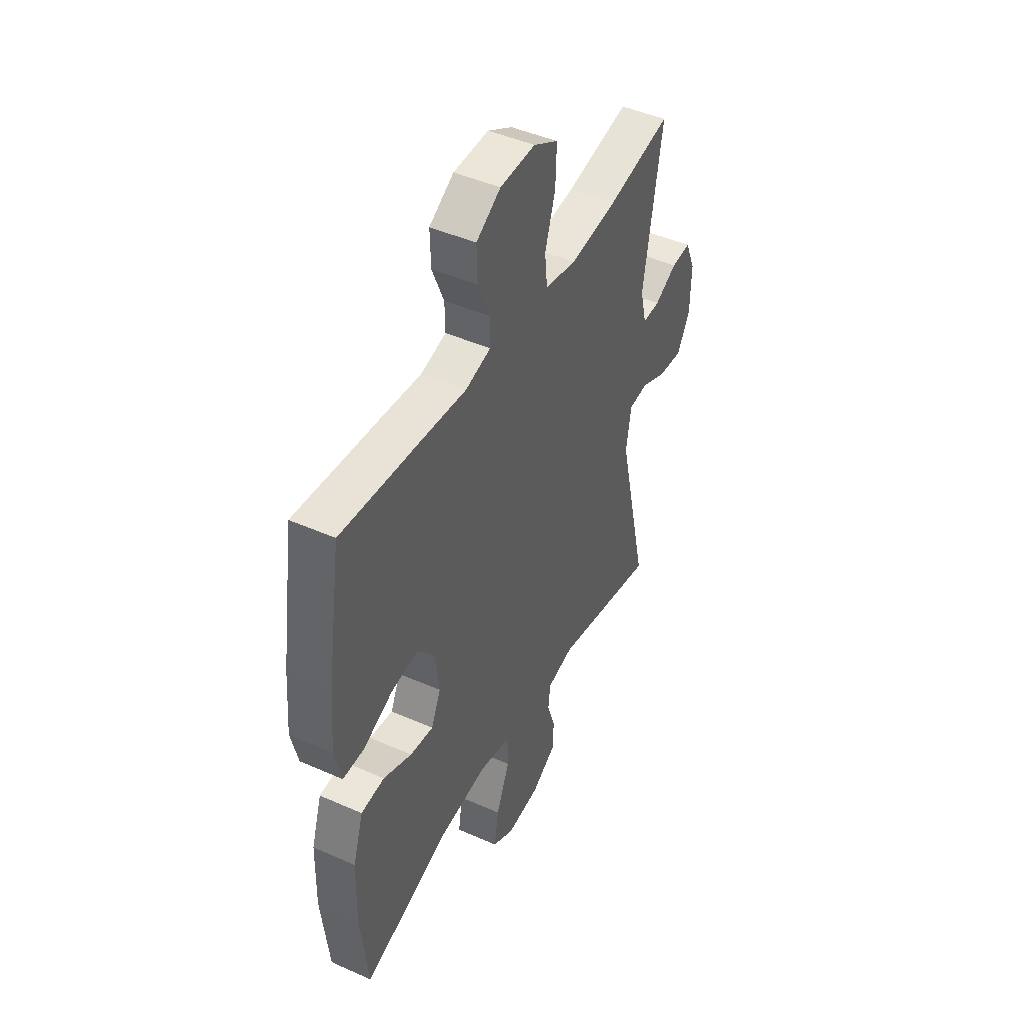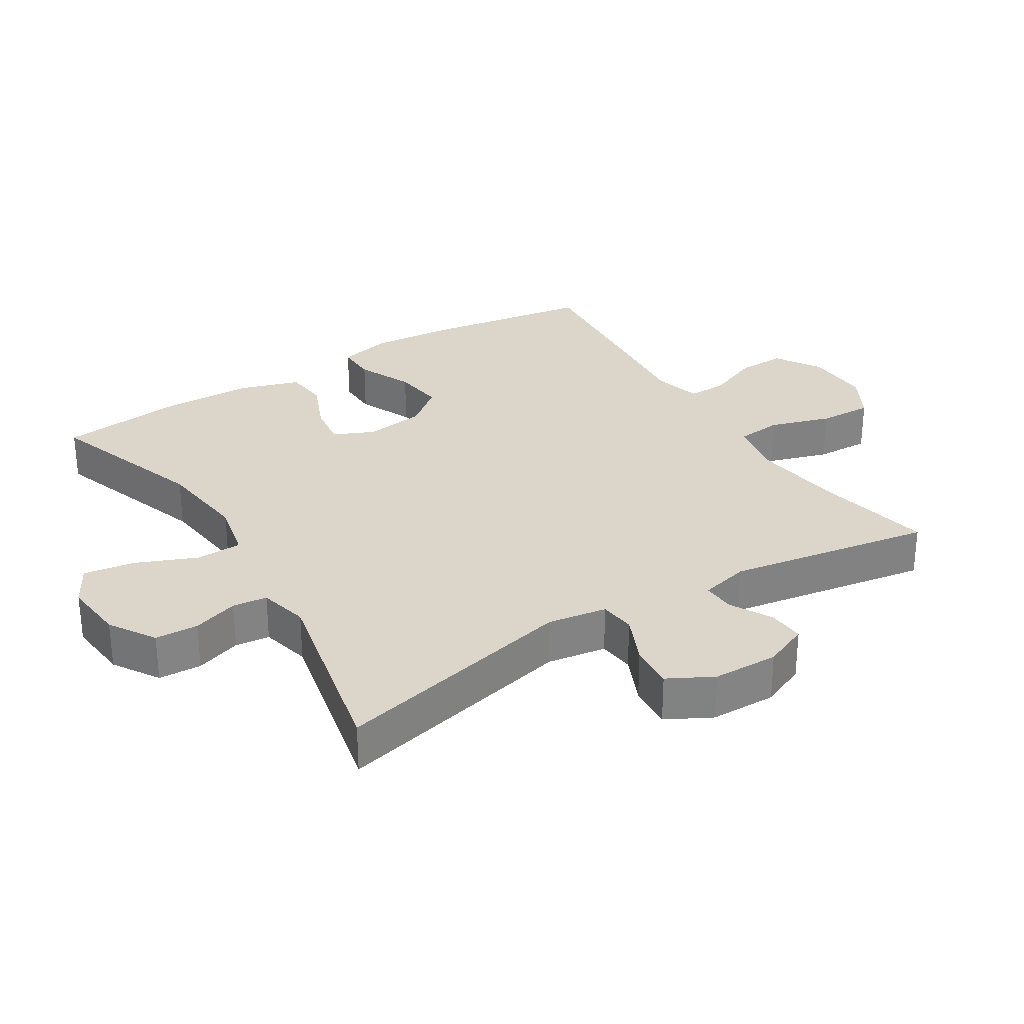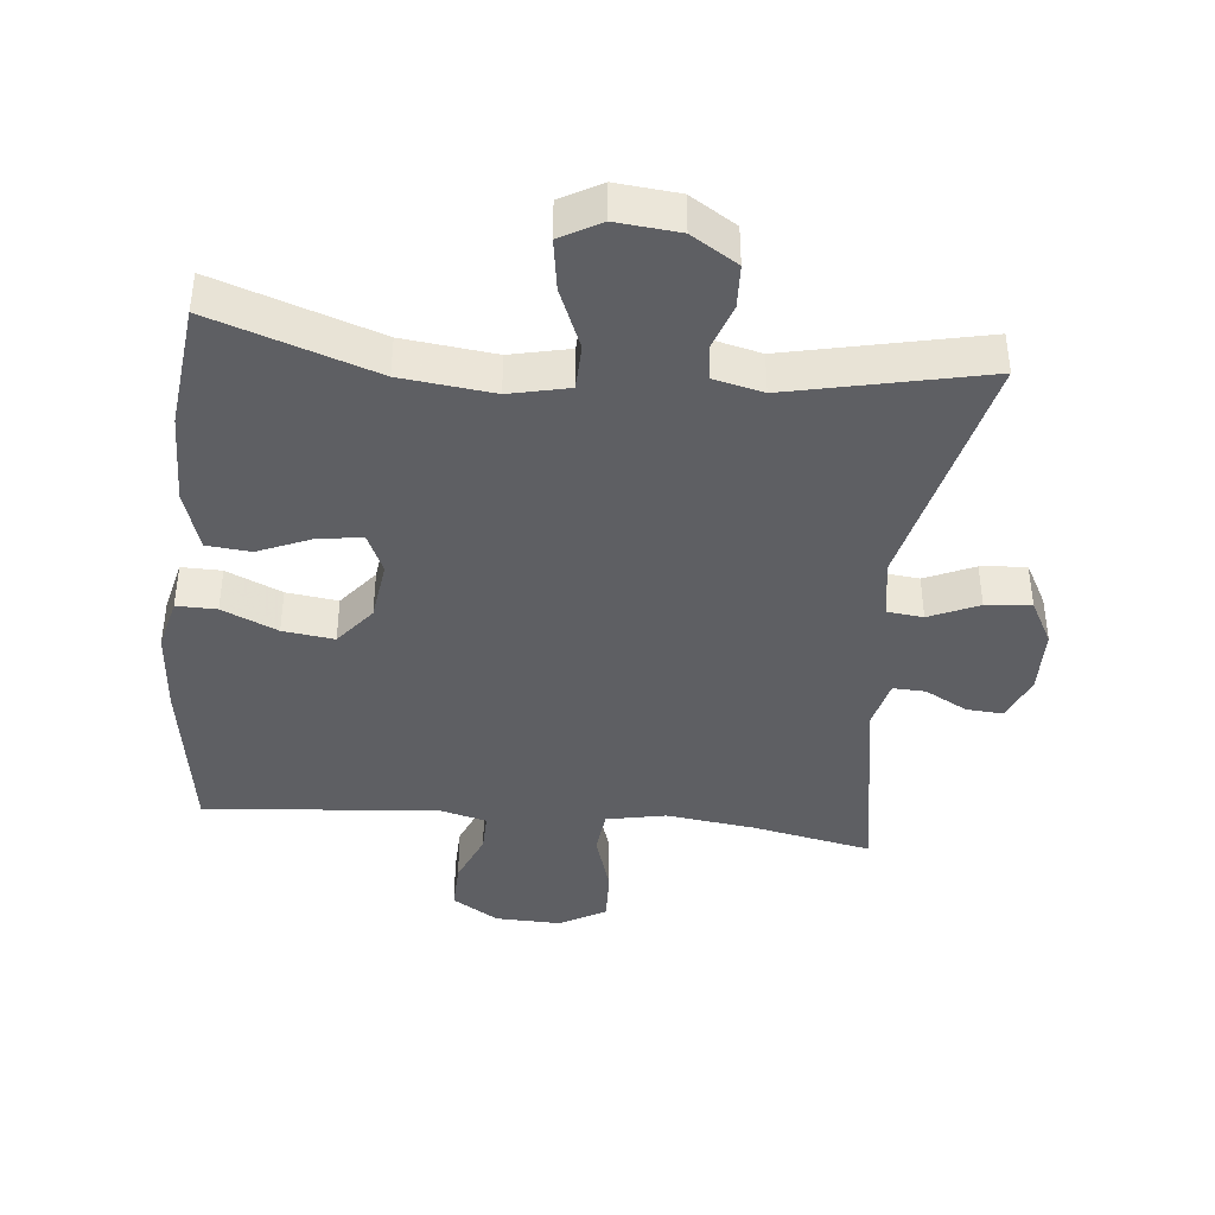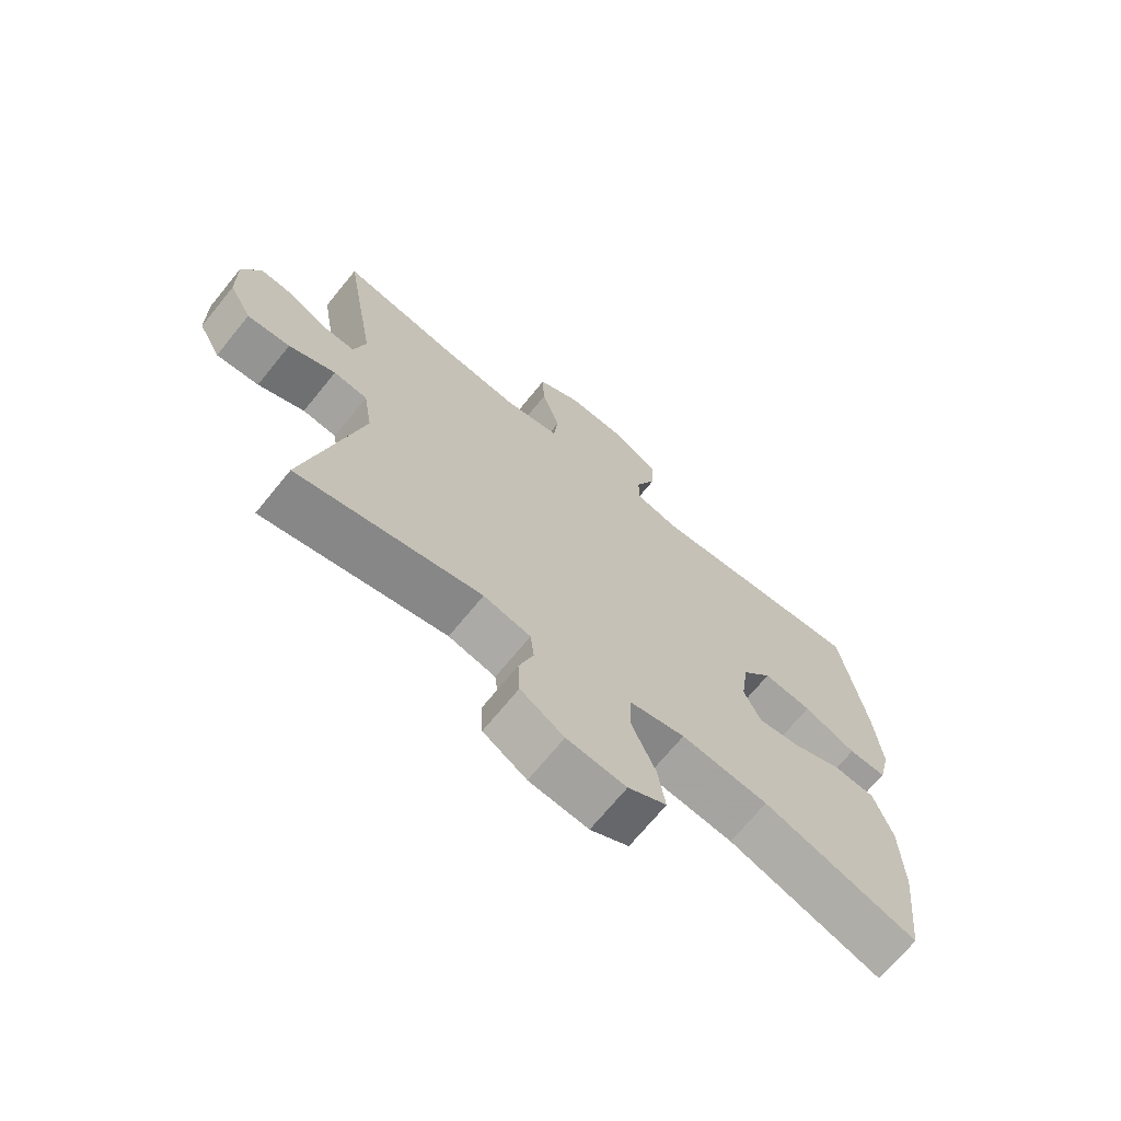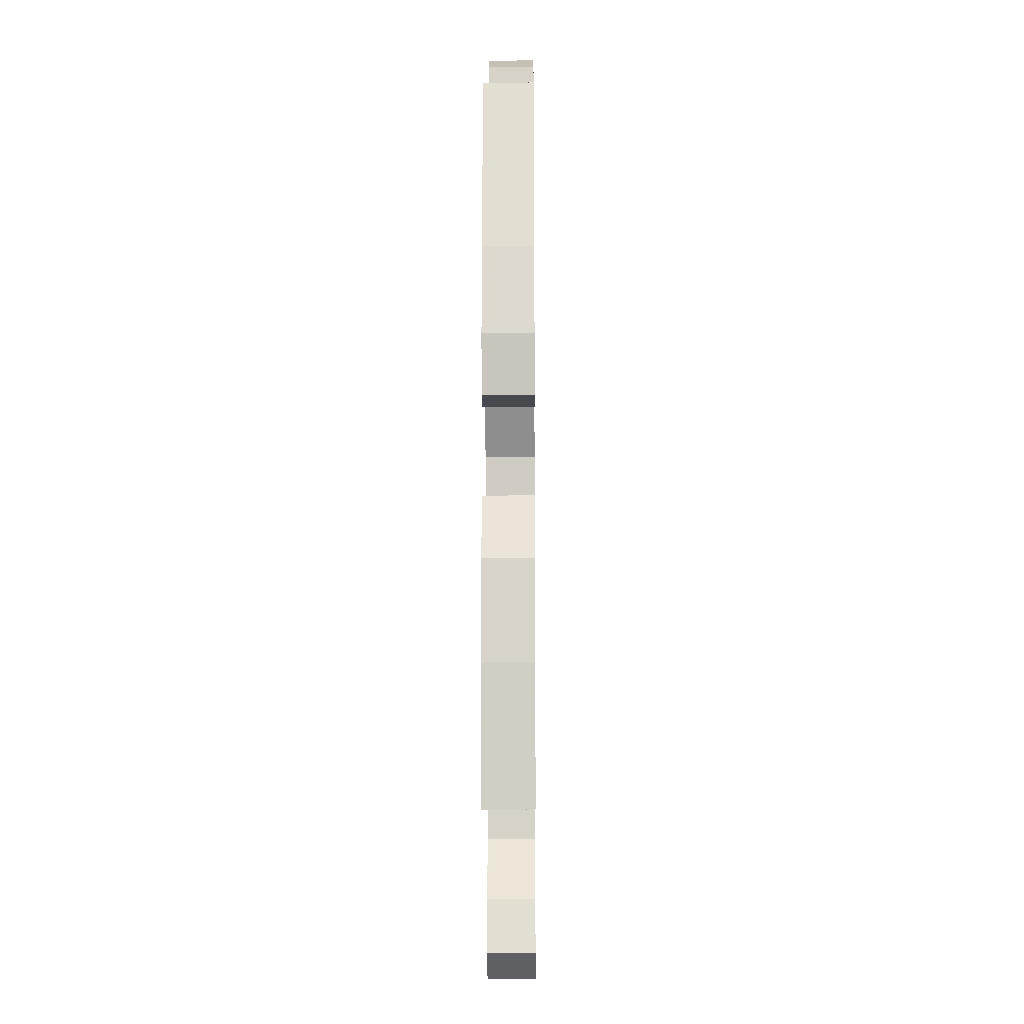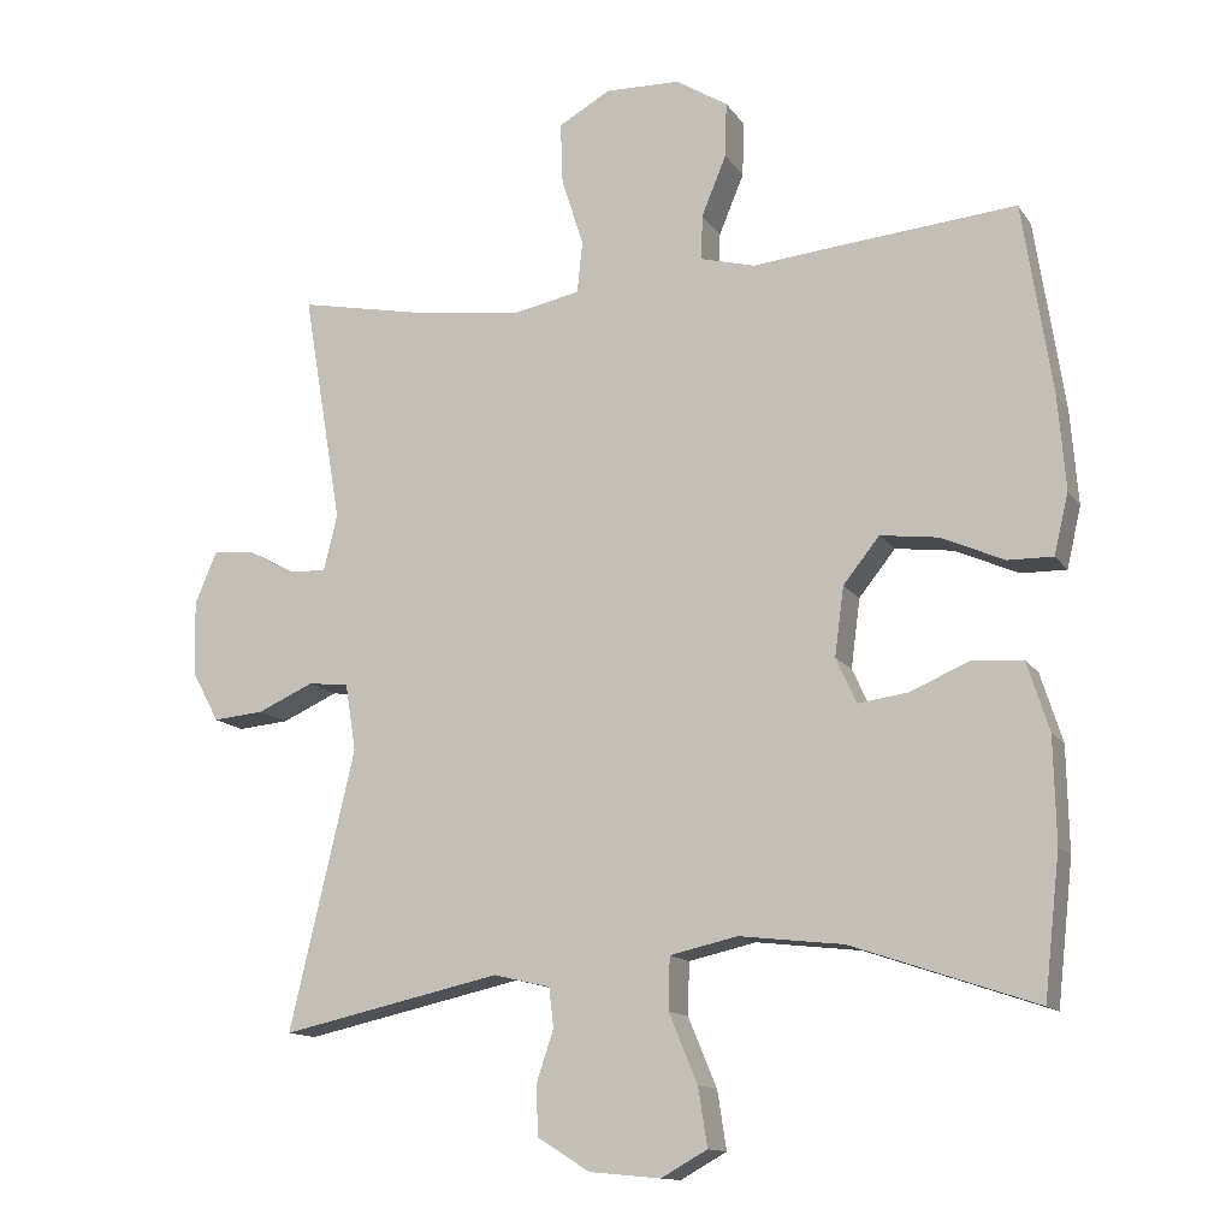
<metadata>
{"format":"obj","ext":"obj","renderer":"f3d","projection":"perspective","resolution":1024,"background":"white","views":[{"elev":45.5,"azim":117.1,"up":"+Z"},{"elev":29.7,"azim":-122.0,"up":"+Y"},{"elev":-40.9,"azim":174.2,"up":"+Y"},{"elev":-69.9,"azim":-39.2,"up":"+Z"},{"elev":-13.7,"azim":90.5,"up":"+Z"},{"elev":-13.3,"azim":21.6,"up":"+Z"}]}
</metadata>
<code>
v 0.5 0.07 0.5
v 0.539 0.07 0.247
v 0.549 0.07 0.122
v 0.53 0.07 0.042
v 0.47 0.07 0.043
v 0.387 0.07 0.08
v 0.31 0.07 0.09
v 0.262 0.07 0.03
v 0.25 0.07 -0.061
v 0.277 0.07 -0.121
v 0.343 0.07 -0.112
v 0.423 0.07 -0.078
v 0.489 0.07 -0.084
v 0.518 0.07 -0.175
v 0.521 0.07 -0.313
v 0.5 0.07 -0.5
v 0.256 0.07 -0.417
v 0.118 0.07 -0.401
v 0.029 0.07 -0.421
v 0.027 0.07 -0.49
v 0.065 0.07 -0.581
v 0.077 0.07 -0.658
v 0.016 0.07 -0.692
v -0.078 0.07 -0.683
v -0.147 0.07 -0.64
v -0.15 0.07 -0.575
v -0.127 0.07 -0.506
v -0.133 0.07 -0.454
v -0.208 0.07 -0.436
v -0.5 0.07 -0.5
v -0.414 0.07 -0.132
v -0.428 0.07 -0.043
v -0.482 0.07 -0.037
v -0.556 0.07 -0.07
v -0.624 0.07 -0.076
v -0.66 0.07 -0.009
v -0.662 0.07 0.09
v -0.633 0.07 0.158
v -0.578 0.07 0.154
v -0.515 0.07 0.12
v -0.466 0.07 0.118
v -0.448 0.07 0.192
v -0.5 0.07 0.5
v -0.321 0.07 0.464
v -0.187 0.07 0.447
v -0.098 0.07 0.465
v -0.091 0.07 0.533
v -0.12 0.07 0.625
v -0.123 0.07 0.706
v -0.054 0.07 0.745
v 0.045 0.07 0.742
v 0.114 0.07 0.699
v 0.112 0.07 0.626
v 0.079 0.07 0.546
v 0.078 0.07 0.487
v 0.15 0.07 0.468
v 0.264 0.07 0.479
v 0.5 0 0.5
v 0.539 0 0.247
v 0.549 0 0.122
v 0.53 0 0.042
v 0.47 0 0.043
v 0.387 0 0.08
v 0.31 0 0.09
v 0.262 0 0.03
v 0.25 0 -0.061
v 0.277 0 -0.121
v 0.343 0 -0.112
v 0.423 0 -0.078
v 0.489 0 -0.084
v 0.518 0 -0.175
v 0.521 0 -0.313
v 0.5 0 -0.5
v 0.256 0 -0.417
v 0.118 0 -0.401
v 0.029 0 -0.421
v 0.027 0 -0.49
v 0.065 0 -0.581
v 0.077 0 -0.658
v 0.016 0 -0.692
v -0.078 0 -0.683
v -0.147 0 -0.64
v -0.15 0 -0.575
v -0.127 0 -0.506
v -0.133 0 -0.454
v -0.208 0 -0.436
v -0.5 0 -0.5
v -0.414 0 -0.132
v -0.428 0 -0.043
v -0.482 0 -0.037
v -0.556 0 -0.07
v -0.624 0 -0.076
v -0.66 0 -0.009
v -0.662 0 0.09
v -0.633 0 0.158
v -0.578 0 0.154
v -0.515 0 0.12
v -0.466 0 0.118
v -0.448 0 0.192
v -0.5 0 0.5
v -0.321 0 0.464
v -0.187 0 0.447
v -0.098 0 0.465
v -0.091 0 0.533
v -0.12 0 0.625
v -0.123 0 0.706
v -0.054 0 0.745
v 0.045 0 0.742
v 0.114 0 0.699
v 0.112 0 0.626
v 0.079 0 0.546
v 0.078 0 0.487
v 0.15 0 0.468
v 0.264 0 0.479
f 4 5 6
f 3 4 6
f 2 3 6
f 1 2 6
f 57 1 6
f 56 57 6
f 55 56 6 7
f 52 53 54
f 51 52 54
f 50 51 54
f 49 50 54
f 48 49 54
f 47 48 54
f 46 47 54 55
f 55 7 8
f 46 55 8
f 45 46 8
f 42 43 44
f 45 8 9
f 44 45 9
f 42 44 9
f 41 42 9
f 38 39 40
f 37 38 40
f 36 37 40
f 35 36 40
f 34 35 40
f 33 34 40
f 41 9 10
f 40 41 10
f 33 40 10
f 32 33 10
f 29 30 31
f 31 32 10
f 29 31 10
f 28 29 10
f 25 26 27
f 24 25 27
f 23 24 27
f 22 23 27
f 21 22 27
f 20 21 27
f 19 20 27 28
f 28 10 11
f 19 28 11
f 18 19 11
f 15 16 17
f 14 15 17
f 13 14 17
f 12 13 17
f 11 12 17
f 11 17 18
f 63 62 61
f 63 61 60
f 63 60 59
f 63 59 58
f 63 58 114
f 63 114 113
f 64 63 113 112
f 111 110 109
f 111 109 108
f 111 108 107
f 111 107 106
f 111 106 105
f 111 105 104
f 112 111 104 103
f 65 64 112
f 65 112 103
f 65 103 102
f 101 100 99
f 66 65 102
f 66 102 101
f 66 101 99
f 66 99 98
f 97 96 95
f 97 95 94
f 97 94 93
f 97 93 92
f 97 92 91
f 97 91 90
f 67 66 98
f 67 98 97
f 67 97 90
f 67 90 89
f 88 87 86
f 67 89 88
f 67 88 86
f 67 86 85
f 84 83 82
f 84 82 81
f 84 81 80
f 84 80 79
f 84 79 78
f 84 78 77
f 85 84 77 76
f 68 67 85
f 68 85 76
f 68 76 75
f 74 73 72
f 74 72 71
f 74 71 70
f 74 70 69
f 74 69 68
f 75 74 68
f 1 58 59 2
f 2 59 60 3
f 3 60 61 4
f 4 61 62 5
f 5 62 63 6
f 6 63 64 7
f 7 64 65 8
f 8 65 66 9
f 9 66 67 10
f 10 67 68 11
f 11 68 69 12
f 12 69 70 13
f 13 70 71 14
f 14 71 72 15
f 15 72 73 16
f 16 73 74 17
f 17 74 75 18
f 18 75 76 19
f 19 76 77 20
f 20 77 78 21
f 21 78 79 22
f 22 79 80 23
f 23 80 81 24
f 24 81 82 25
f 25 82 83 26
f 26 83 84 27
f 27 84 85 28
f 28 85 86 29
f 29 86 87 30
f 30 87 88 31
f 31 88 89 32
f 32 89 90 33
f 33 90 91 34
f 34 91 92 35
f 35 92 93 36
f 36 93 94 37
f 37 94 95 38
f 38 95 96 39
f 39 96 97 40
f 40 97 98 41
f 41 98 99 42
f 42 99 100 43
f 43 100 101 44
f 44 101 102 45
f 45 102 103 46
f 46 103 104 47
f 47 104 105 48
f 48 105 106 49
f 49 106 107 50
f 50 107 108 51
f 51 108 109 52
f 52 109 110 53
f 53 110 111 54
f 54 111 112 55
f 55 112 113 56
f 56 113 114 57
f 57 114 58 1

</code>
